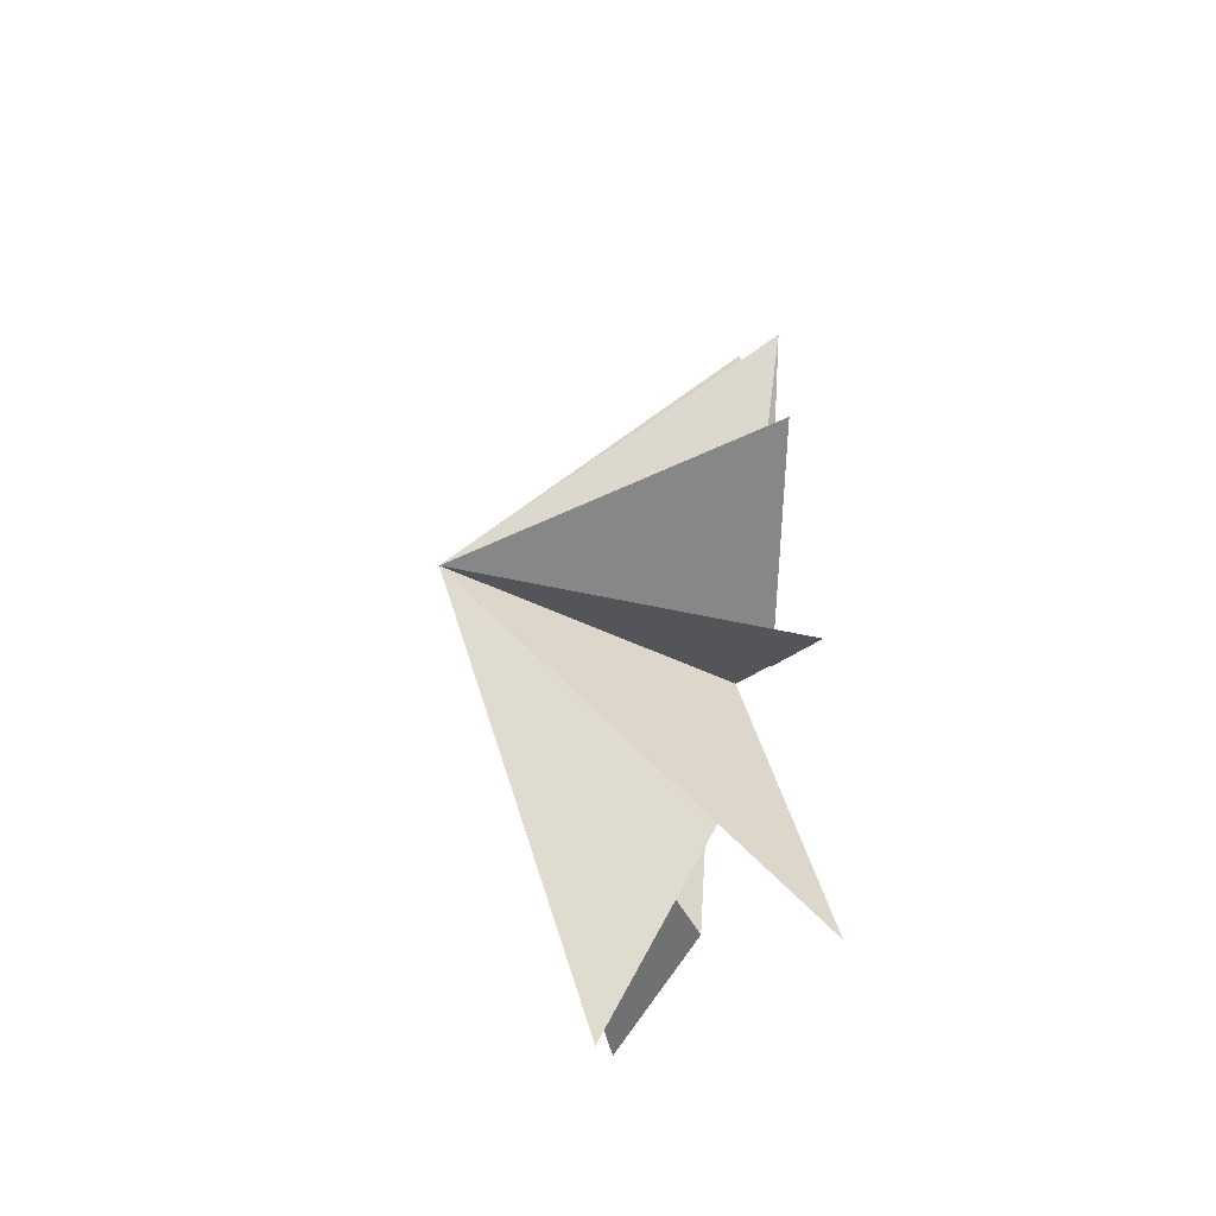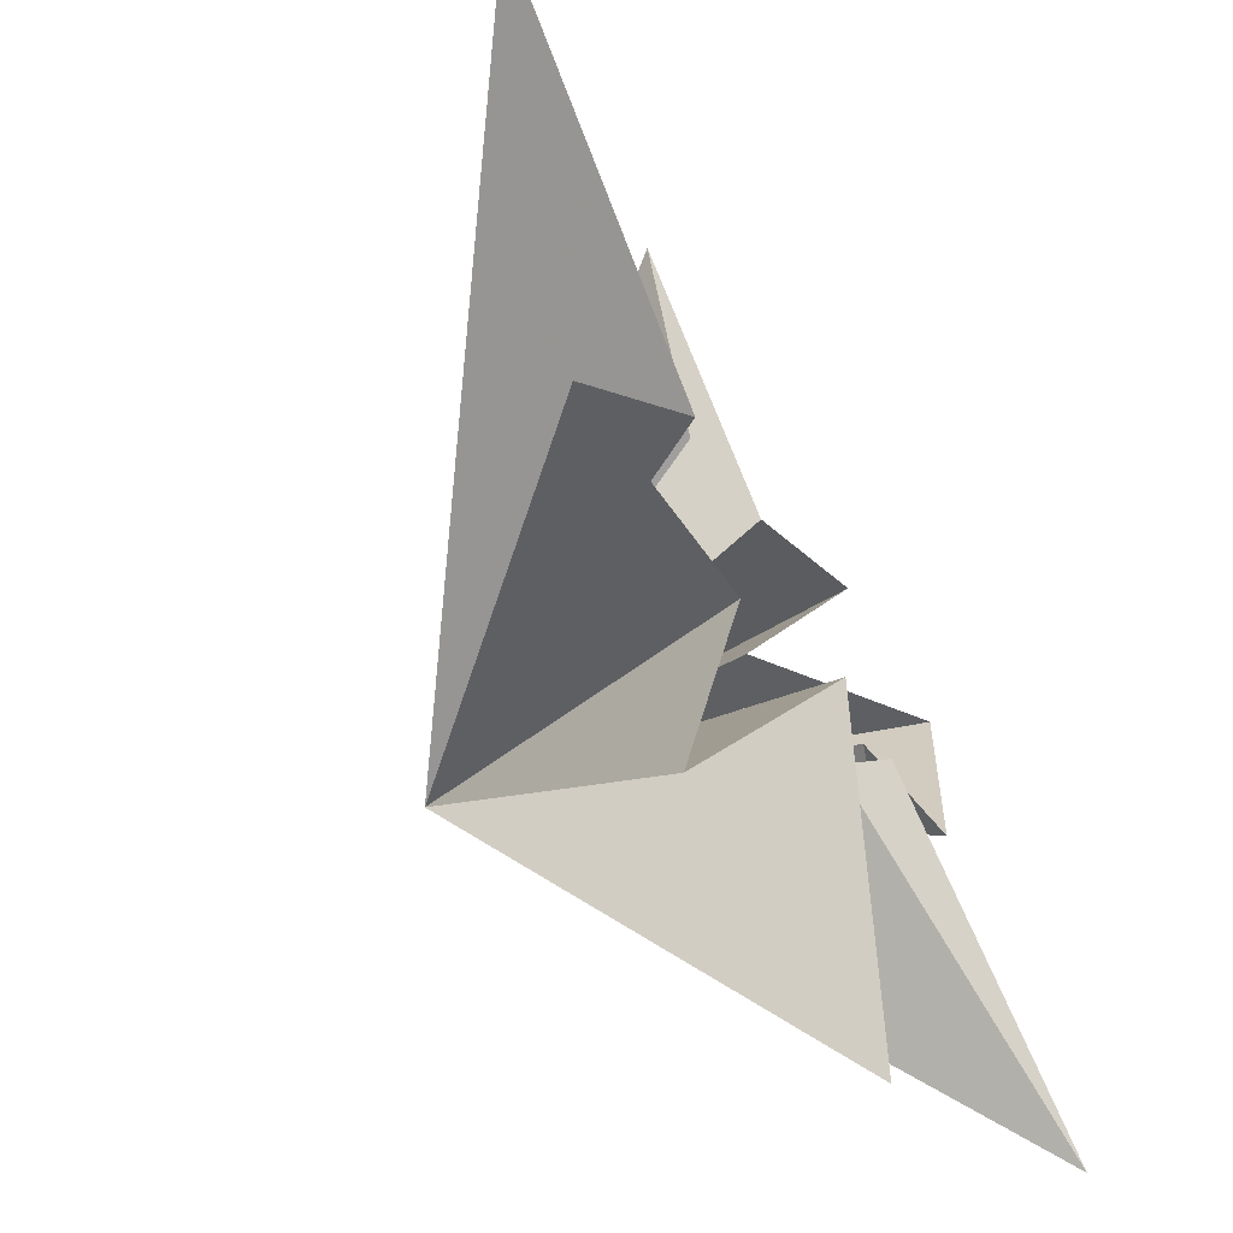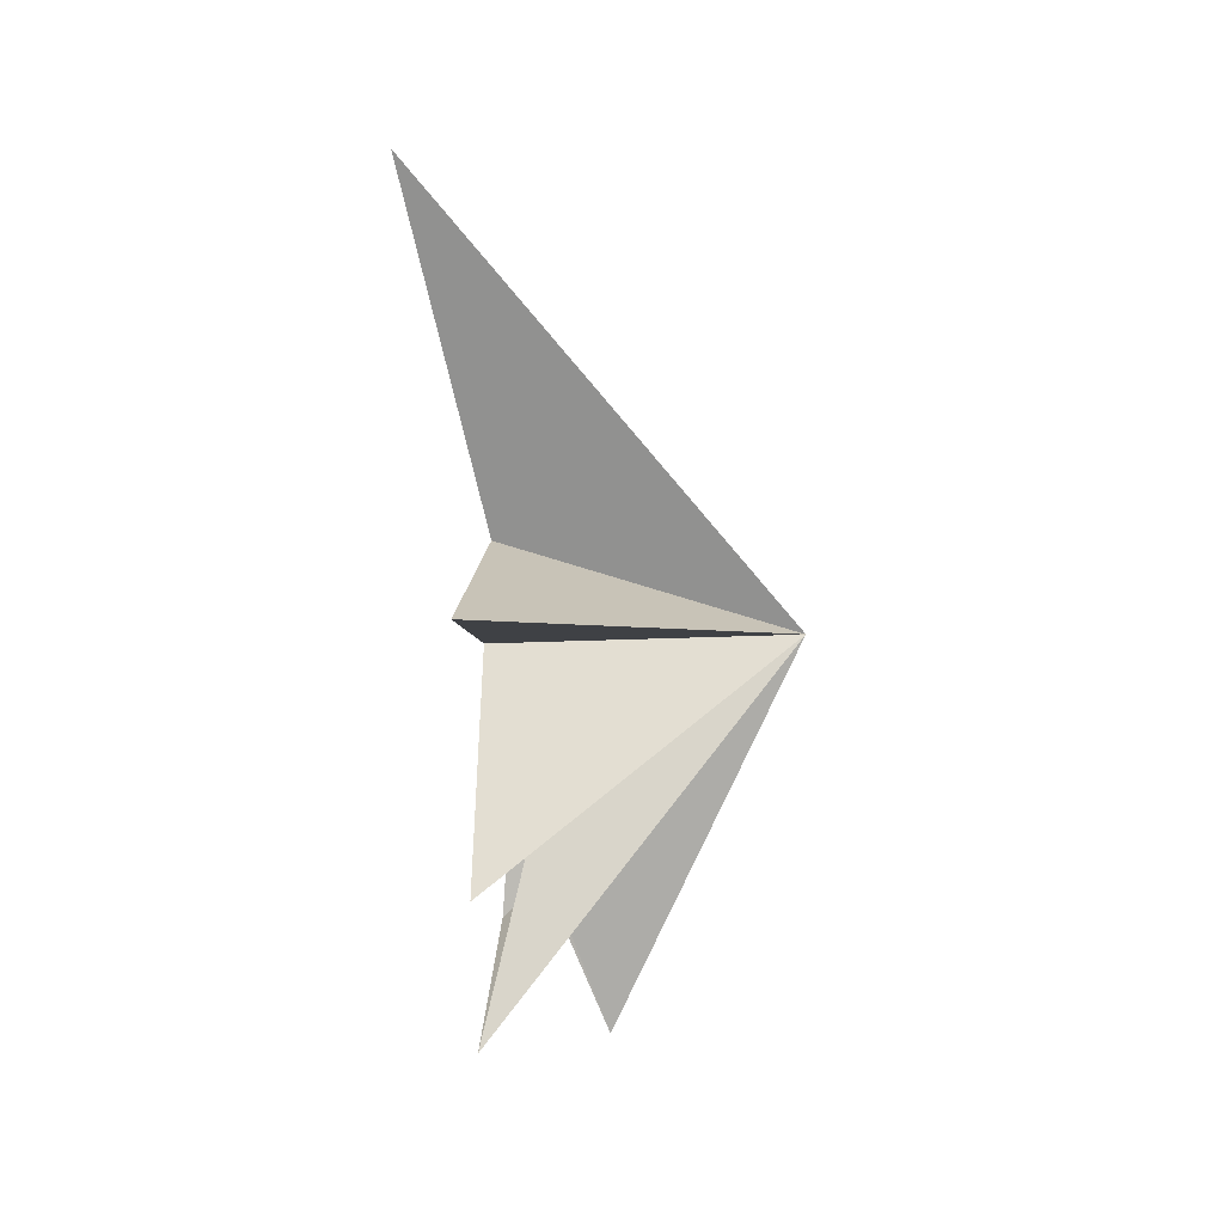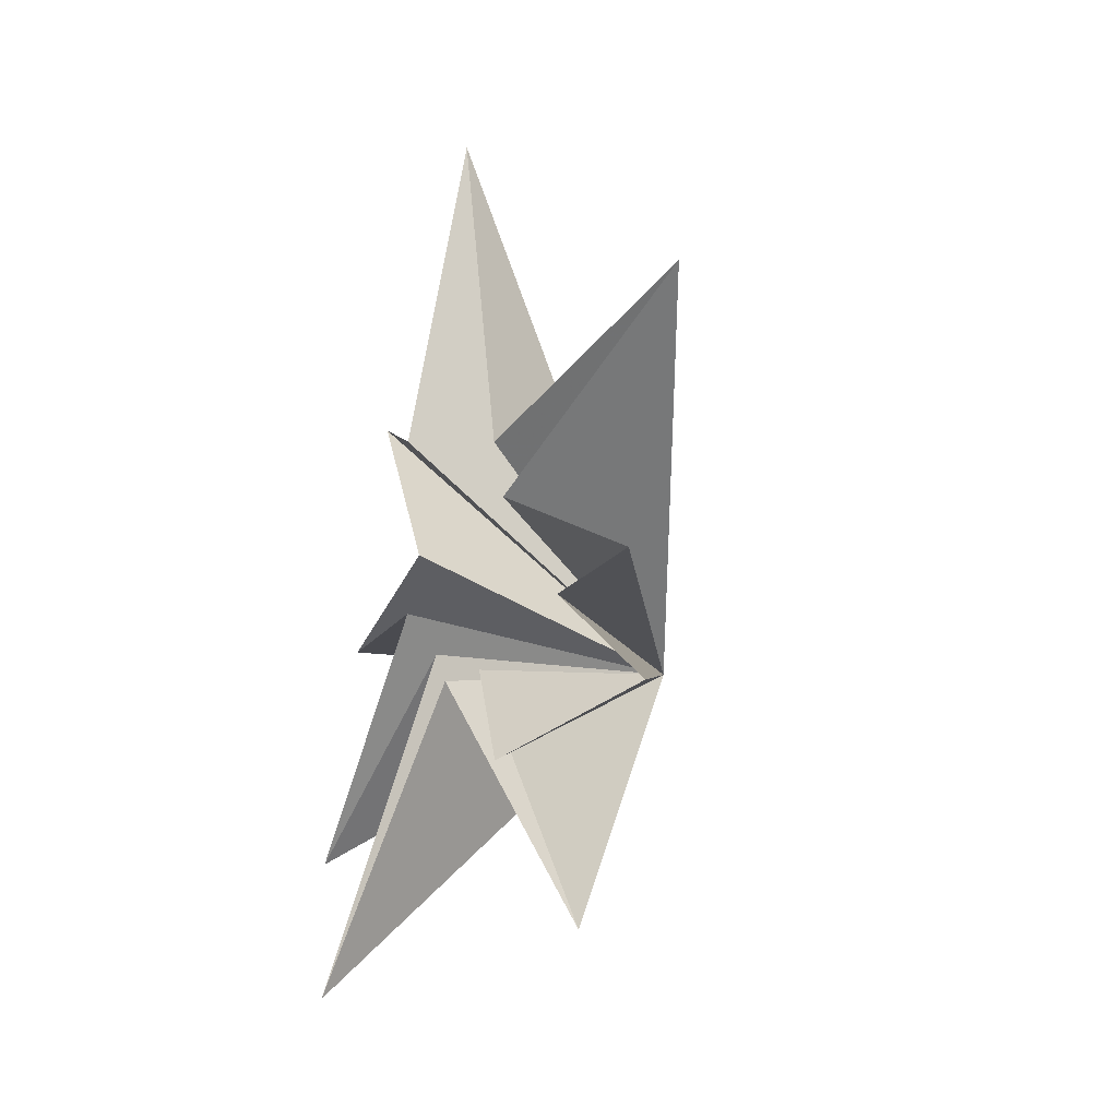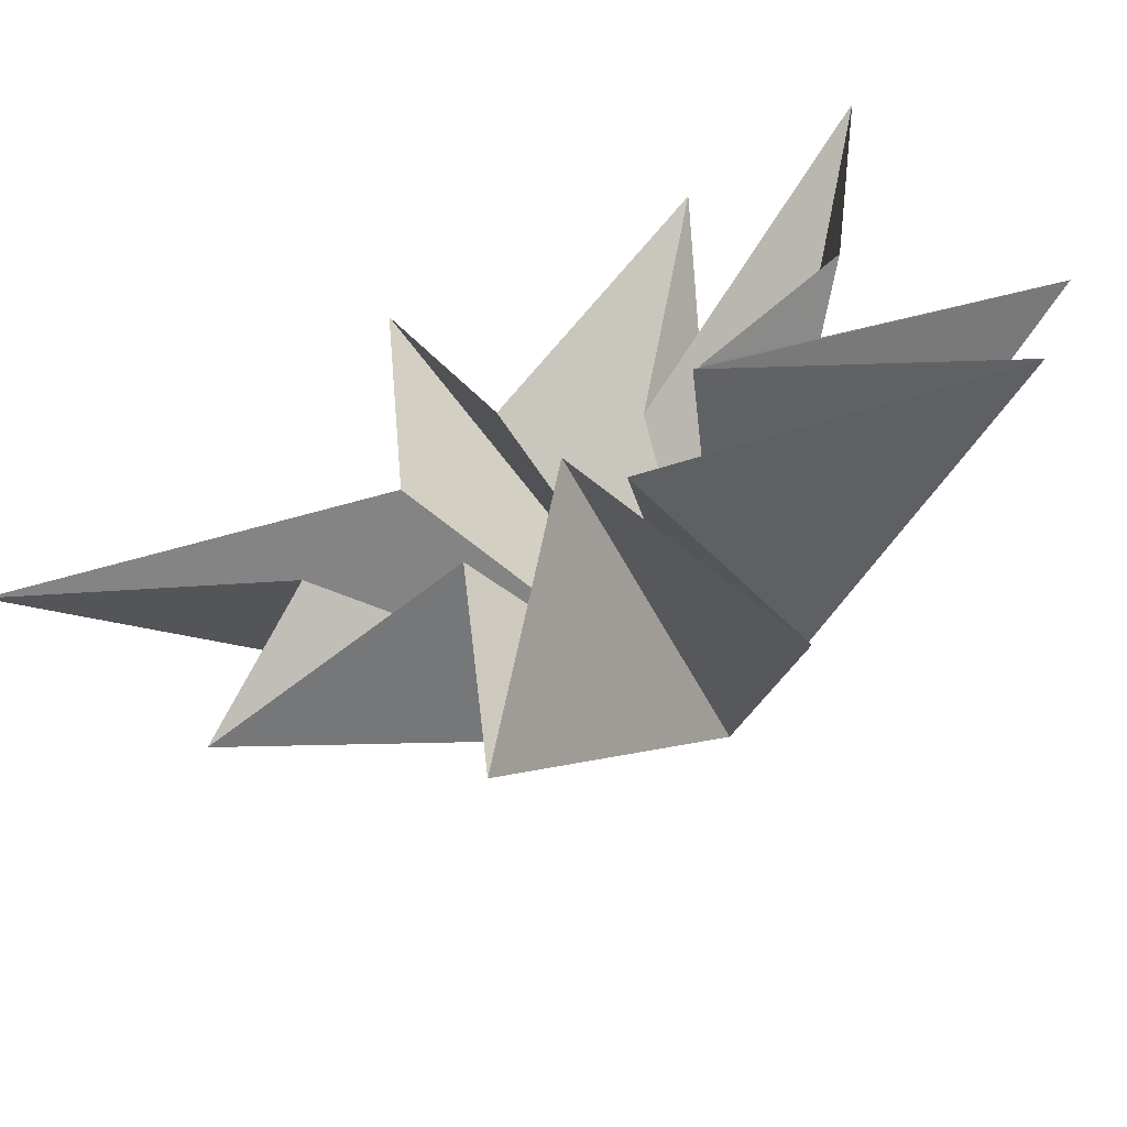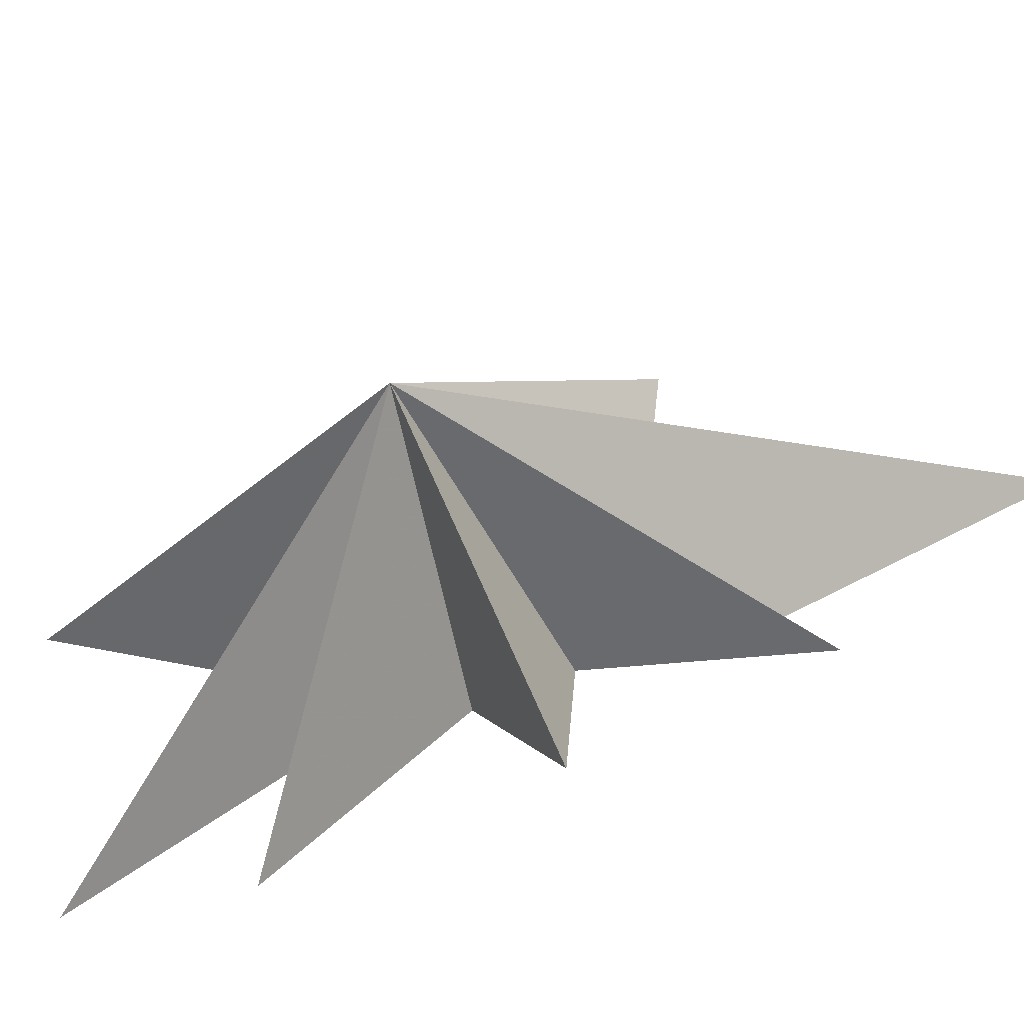
<metadata>
{"format":"obj","ext":"obj","renderer":"f3d","projection":"perspective","resolution":1024,"background":"white","views":[{"elev":-36.7,"azim":-20.2,"up":"+Z"},{"elev":-60.7,"azim":31.1,"up":"+Y"},{"elev":21.6,"azim":-174.1,"up":"+Z"},{"elev":-38.7,"azim":142.9,"up":"+Z"},{"elev":-51.6,"azim":123.4,"up":"+Y"},{"elev":-57.4,"azim":-69.6,"up":"+Y"}]}
</metadata>
<code>
v 0.02116 1.031 -5.586
v -0.1026 0.1974 -2.782
v -2.328 0.7436 -8.56
v 0.3108 -0.4822 -2.872
v -0.1448 5.677 -6.145
v 0.2738 -4.777 -8.633
v -0.1981 -1.655 -1.259
v -0.833 -6.997 -3.925
v 0.6708 -1.577 -0.5581
v -0.9115 -6.331 1.85
v 0.1079 -2.102 1.74
v 0.2371 -3.698 6.735
v 0.9279 -1.561 4.462
v 1.781 1.754 11.36
v 0.1284 0.8762 3.145
v -0.1188 7.257 3.941
v 0.2401 1.434 1.068
v -0.02489 5.432 -2.812
v -1.222 1.493 -1.006
v -6.376 -1.084 0.5332
f 3 4 20
f 20 2 3
f 1 2 20
f 4 6 20
f 6 7 20
f 20 7 8
f 8 9 20
f 5 20 19
f 18 19 20
f 13 14 20
f 5 1 20
f 9 10 20
f 10 11 20
f 20 11 12
f 12 13 20
f 14 15 20
f 17 20 16
f 20 17 18
f 16 20 15

</code>
